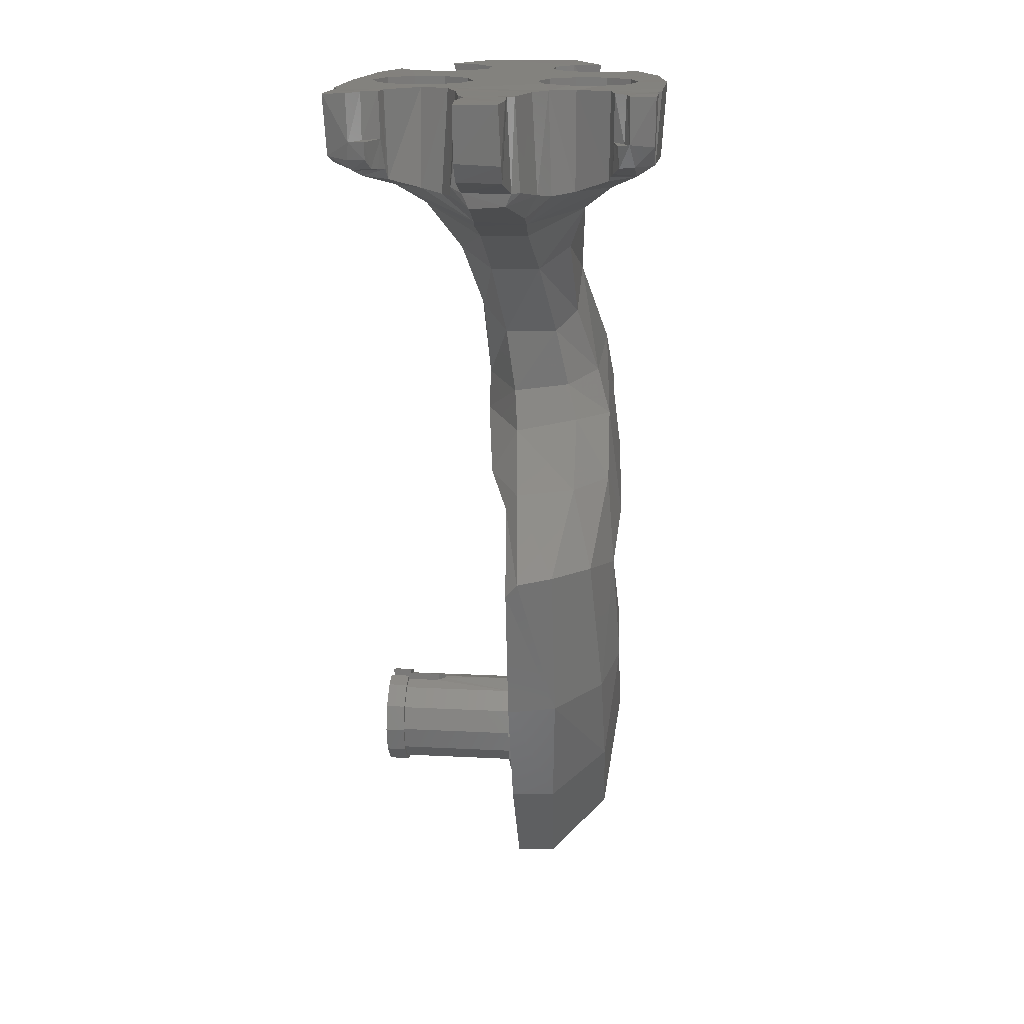
<metadata>
{"format":"stl","ext":"stl","renderer":"f3d","projection":"perspective","resolution":1024,"background":"white","views":[{"elev":16.4,"azim":96.1,"up":"+Y"}]}
</metadata>
<code>
# stl→obj: 394 verts, 744 faces
v 1.969 3.783 -1.441
v 1.886 3.783 -1.422
v 1.955 3.567 -1.442
v 1.89 3.563 -1.415
v 1.813 3.782 -1.364
v 1.813 3.563 -1.364
v 1.846 3.563 -0.2074
v 1.842 3.783 -0.2042
v 1.945 3.563 -0.16
v 1.954 3.783 -0.1534
v 1.776 3.562 -0.2821
v 1.78 3.78 -0.2761
v 1.937 3.563 -0.2324
v 1.944 3.56 -1.389
v 1.845 3.563 -1.369
v 1.056 3.783 -1.398
v 0.967 3.783 -1.276
v 1.056 3.605 -1.398
v 0.967 3.605 -1.276
v 0.967 3.783 -1.124
v 0.967 3.605 -1.124
v 1.056 3.783 -1.002
v 1.056 3.605 -1.002
v 1.2 3.783 -0.955
v 1.2 3.605 -0.955
v 1.344 3.783 -1.002
v 1.344 3.605 -1.002
v 1.433 3.783 -1.124
v 1.433 3.605 -1.124
v 1.433 3.783 -1.276
v 1.433 3.605 -1.276
v 1.344 3.783 -1.398
v 1.344 3.605 -1.398
v 1.2 3.783 -1.445
v 1.2 3.605 -1.445
v 1.773 3.312 -1.011
v 1.767 3.78 -0.9843
v 1.981 3.349 -0.9526
v 1.979 3.779 -0.9278
v 1.645 3.29 -1.066
v 1.628 3.776 -1.048
v 1.582 3.304 -1.172
v 1.573 3.774 -1.173
v 1.7 3.372 -1.337
v 1.696 3.783 -1.34
v 1.779 3.306 -0.6026
v 1.963 3.369 -0.6319
v 1.769 3.781 -0.6328
v 1.988 3.78 -0.6739
v 1.642 3.295 -0.5481
v 1.625 3.783 -0.5775
v 1.599 3.316 -0.4433
v 1.549 3.78 -0.4397
v 1.692 3.366 -0.3022
v 1.704 3.781 -0.2882
v 1.723 3.417 -0.2944
v 1.732 3.397 -1.345
v 1.8 3.416 -1.359
v 1.911 3.456 -1.395
v 1.923 3.482 -0.2334
v 1.858 3.434 -0.2495
v 1.791 3.426 -0.272
v 1.344 3.783 -0.2018
v 1.433 3.783 -0.3243
v 1.433 3.783 -0.4757
v 1.344 3.783 -0.5982
v 1.2 3.783 -0.645
v 1.056 3.783 -0.5982
v 1.2 3.605 -0.645
v 1.056 3.605 -0.5982
v 0.967 3.783 -0.4757
v 0.967 3.605 -0.4757
v 0.967 3.783 -0.3243
v 0.967 3.605 -0.3243
v 1.056 3.783 -0.2018
v 1.056 3.605 -0.2018
v 1.2 3.783 -0.155
v 1.2 3.605 -0.155
v 1.344 3.605 -0.2018
v 1.433 3.605 -0.3243
v 1.433 3.605 -0.4757
v 1.344 3.605 -0.5982
v 0.3243 3.783 -0.633
v 0.2018 3.783 -0.544
v 0.3243 3.563 -0.633
v 0.2018 3.563 -0.544
v 0.512 3.783 -0.1855
v 0.5982 3.783 -0.256
v 0.544 3.563 -0.2018
v 0.5982 3.563 -0.256
v 0.645 3.783 -0.4
v 0.645 3.563 -0.4
v 0.5982 3.783 -0.544
v 0.5982 3.563 -0.544
v 0.4757 3.783 -0.633
v 0.4757 3.563 -0.633
v 0.167 3.563 -0.4757
v 0.2018 3.563 -1.056
v 0.2018 3.783 -1.056
v 0.3243 3.563 -0.967
v 0.3243 3.783 -0.967
v 0.1439 3.563 -1.161
v 0.1456 3.781 -1.194
v 0.5982 3.563 -1.344
v 0.5982 3.783 -1.344
v 0.5546 3.563 -1.39
v 0.544 3.783 -1.398
v 0.5982 3.563 -1.056
v 0.5982 3.783 -1.056
v 0.645 3.563 -1.2
v 0.645 3.783 -1.2
v 0.4757 3.563 -0.967
v 0.4757 3.783 -0.967
v 2.03 3.783 -0.8974
v 2.01 3.348 -0.9149
v 2.001 3.276 -0.7209
v 2.01 3.35 -0.686
v 2.004 3.288 -0.8886
v 2.039 3.78 -0.7056
v 2.259 3.425 -0.9023
v 2.217 3.782 -0.9107
v 2.368 3.78 -0.8962
v 2.335 3.511 -0.9054
v 2.362 3.777 -0.6961
v 2.204 3.781 -0.6858
v 2.334 3.519 -0.6948
v 2.26 3.43 -0.6941
v 1.924 3.479 -0.1518
v 1.62 3.164 -0.6949
v 1.596 3.177 -0.9356
v 1.868 3.429 -0.1642
v 1.899 3.495 -0.05568
v 1.939 3.78 -0.04396
v 1.795 3.416 -0.1726
v 1.792 3.455 -0.065
v 1.721 3.409 -0.1812
v 1.681 3.431 -0.08052
v 1.681 3.379 -0.1767
v 1.643 3.427 -0.06764
v 1.657 3.778 -0.05968
v 1.622 3.78 -0.042
v 1.75 3.779 -0.05204
v 1.31 3.293 -0.2718
v 1.263 3.422 -0.06212
v 1.367 3.103 -0.6656
v 0.7194 3.447 -0.1088
v 0.9262 3.153 -0.3679
v 1.038 3.003 -0.6563
v 1.349 3.112 -0.9188
v 1.931 3.555 -1.555
v 1.954 3.78 -1.559
v 1.908 3.462 -1.466
v 1.761 3.453 -1.549
v 1.774 3.411 -1.465
v 1.689 3.442 -1.539
v 1.724 3.404 -1.463
v 1.666 3.447 -1.549
v 1.694 3.778 -1.553
v 1.671 3.781 -1.573
v 1.811 3.783 -1.563
v 1.678 3.391 -1.463
v 1.531 3.781 -1.573
v 0.5762 2.873 -0.5025
v 0.3412 3.053 -0.4236
v 1.019 3.006 -0.8933
v 0.8674 3.131 -1.169
v 1.222 3.282 -1.325
v 1.201 3.427 -1.556
v 0.7966 3.427 -1.502
v 1.178 3.782 -1.579
v 0.7906 3.78 -1.521
v -0.1449 3.584 -1.012
v -0.1511 3.781 -1.042
v -0.02204 3.417 -1.028
v 0.2813 3.085 -1.128
v 0.05324 3.137 -0.9984
v -0.7046 1.761 -1.012
v -0.7036 2.051 -1.037
v -0.5253 1.835 -1.251
v -0.5286 1.965 -1.243
v -0.1174 2.716 -1.027
v -0.0546 2.67 -1.09
v -0.494 2.285 -1.105
v -0.3912 2.221 -1.21
v -0.2972 1.434 -1.113
v -0.2444 1.607 -1.303
v 0.2645 1.209 -1.207
v 0.316 1.388 -1.343
v 0.4952 2.872 -1.066
v 0.1566 3.783 -0.4103
v -0.142 3.783 -0.5912
v -0.1434 3.568 -0.6413
v -0.0018 3.405 -0.6274
v 0.05744 3.137 -0.6462
v 0.7078 3.78 -0.1036
v 1.234 3.783 -0.05616
v -0.7077 1.757 -0.809
v -0.6853 2.028 -0.7439
v -0.283 1.406 -0.8922
v 0.1921 1.173 -0.8556
v -0.4806 2.285 -0.7386
v -0.1136 2.717 -0.6842
v 0.02204 2.644 -0.5283
v -0.3835 2.179 -0.5885
v -0.5778 1.985 -0.6192
v -0.5768 1.793 -0.6369
v -0.2188 1.559 -0.6441
v 0.3004 1.277 -0.768
v 0.2408 2.505 -0.5787
v -0.0098 1.876 -0.5753
v -0.01996 2.078 -0.5836
v 0.6868 1.206 -1.327
v 0.3624 1.153 -1.241
v 0.227 0.7825 -1.334
v 0.02208 0.8975 -1.134
v 0.2638 1.105 -0.8
v -0.0166 0.8643 -0.8
v 0.2096 1.911 -1.266
v 0.1477 2.14 -1.197
v 0.2438 2.484 -1.088
v 0.5345 1.629 -1.284
v 1.018 1.265 -1.224
v 0.8417 0.554 -1.281
v 0.5696 0.6433 -1.36
v 0.436 1.621 -0.6419
v 0.6381 2.77 -0.6639
v 0.5995 2.767 -0.9122
v 1.223 1.163 -0.8
v 1.237 1.231 -0.8603
v 0.7649 1.501 -0.7526
v 0.798 1.588 -0.8132
v 1.205 1.262 -1.038
v 0.7714 1.62 -1.115
v 0.331 2.38 -0.7093
v 0.3363 2.387 -0.98
v 0.3094 2.045 -0.7546
v 0.3113 2.086 -1.046
v 0.4308 1.85 -0.7788
v 0.4045 1.913 -1.099
v 0.6776 1.103 -0.8
v -0.4512 0.4544 -1.002
v -0.2474 0.3627 -1.22
v -0.7617 -0.04336 -0.948
v -0.4756 -0.03956 -1.186
v -0.6965 -0.4353 -0.948
v -0.436 -0.3531 -1.185
v 1.066 0.4925 -1.047
v 0.8333 -0.1048 -1.019
v 0.642 0.07796 -1.29
v 0.49 -0.6011 -0.9921
v 0.3517 -0.3395 -1.274
v 0.07428 -0.778 -0.9743
v 0.0438 -0.4711 -1.254
v -0.4244 -0.7232 -0.9554
v -0.2661 -0.4654 -1.215
v 0.2658 0.217 -1.349
v 0.01532 -0.1089 -1.304
v -0.1222 -0.2906 -1.267
v 1.086 0.4687 -0.8
v 0.8518 -0.1082 -0.8
v 0.4974 -0.6075 -0.8
v 0.07736 -0.7879 -0.8
v -0.3929 -0.7561 -0.8
v -0.7372 -0.00968 -0.8
v -0.6925 -0.4354 -0.8
v -0.4346 0.4594 -0.8
v 0.2641 -0.1525 -0.715
v 0.1525 -0.2641 -0.715
v 0.2641 -0.1525 -0.8
v 0.1525 -0.2641 -0.8
v 0 -0.305 -0.715
v 0 -0.305 -0.8
v -0.1525 -0.2641 -0.715
v -0.1525 -0.2641 -0.8
v -0.2641 -0.1525 -0.715
v -0.2641 -0.1525 -0.8
v -0.305 0 -0.715
v -0.305 0 -0.8
v -0.2641 0.1525 -0.715
v -0.2641 0.1525 -0.8
v -0.1525 0.2641 -0.715
v -0.1525 0.2641 -0.8
v 0 0.305 -0.715
v 0 0.305 -0.8
v 0.1525 0.2641 -0.715
v 0.1525 0.2641 -0.8
v 0.2641 0.1525 -0.715
v 0.2641 0.1525 -0.8
v 0.305 0 -0.715
v 0.305 0 -0.8
v 0 -0.2443 -0.715
v 0.2443 0 -0.715
v -0.2443 0 -0.715
v 0 0.2443 -0.715
v -0.245 0 -0.1015
v -0.265 0 -0.1015
v -0.2122 0.1225 -0.1015
v -0.2295 0.1325 -0.1015
v -0.1225 0.2122 -0.1015
v -0.1325 0.2295 -0.1015
v -0.265 0 0
v -0.2295 0.1325 0
v -0.025 0.1616 -0.3093
v 0 0.1665 -0.316
v -0.025 0.2406 -0.3093
v 0 0.2446 -0.316
v -0.05 0.1566 -0.266
v -0.05 0.2366 -0.266
v -0.2122 0.1225 -0.715
v -0.1225 0.2122 -0.715
v 0 0.2446 -0.715
v -0.05 0.2366 -0.1015
v -0.167 0 0
v -0.167 0 -0.8
v -0.1446 0.08352 0
v -0.1446 0.08352 -0.8
v -0.08352 0.1446 -0.8
v 0 0.1665 -0.8
v -0.05 0.1566 0
v -0.08352 0.1446 0
v -0.1325 0.2295 0
v -0.05 0.2566 -0.1015
v -0.05 0.2566 0
v -0.245 0 -0.715
v 0.245 0 -0.1015
v 0.2122 0.1225 -0.1015
v 0.265 0 -0.1015
v 0.2295 0.1325 -0.1015
v 0.1225 0.2122 -0.1015
v 0.1325 0.2295 -0.1015
v 0.265 0 0
v 0.2295 0.1325 0
v 0.025 0.1616 -0.3093
v 0.025 0.2406 -0.3093
v 0.05 0.1566 -0.266
v 0.05 0.2366 -0.266
v 0.2122 0.1225 -0.715
v 0.1225 0.2122 -0.715
v 0.05 0.2366 -0.1015
v 0.167 0 0
v 0.1446 0.08352 0
v 0.167 0 -0.8
v 0.1446 0.08352 -0.8
v 0.08352 0.1446 -0.8
v 0.05 0.1566 0
v 0.08352 0.1446 0
v 0.1325 0.2295 0
v 0.05 0.2566 -0.1015
v 0.05 0.2566 0
v 0.245 0 -0.715
v -0.2122 -0.1225 -0.1015
v -0.2295 -0.1325 -0.1015
v -0.1225 -0.2122 -0.1015
v -0.1325 -0.2295 -0.1015
v -0.2295 -0.1325 0
v -0.025 -0.1616 -0.3093
v -0.025 -0.2406 -0.3093
v 0 -0.1665 -0.316
v 0 -0.2446 -0.316
v -0.05 -0.1566 -0.266
v -0.05 -0.2366 -0.266
v -0.2122 -0.1225 -0.715
v -0.1225 -0.2122 -0.715
v 0 -0.2446 -0.715
v -0.05 -0.2366 -0.1015
v -0.1446 -0.08352 0
v -0.1446 -0.08352 -0.8
v -0.08352 -0.1446 -0.8
v 0 -0.1665 -0.8
v -0.05 -0.1566 0
v -0.08352 -0.1446 0
v -0.1325 -0.2295 0
v -0.05 -0.2566 -0.1015
v -0.05 -0.2566 0
v 0.2122 -0.1225 -0.1015
v 0.2295 -0.1325 -0.1015
v 0.1225 -0.2122 -0.1015
v 0.1325 -0.2295 -0.1015
v 0.2295 -0.1325 0
v 0.025 -0.1616 -0.3093
v 0.025 -0.2406 -0.3093
v 0.05 -0.1566 -0.266
v 0.05 -0.2366 -0.266
v 0.2122 -0.1225 -0.715
v 0.1225 -0.2122 -0.715
v 0.05 -0.2366 -0.1015
v 0.1446 -0.08352 0
v 0.1446 -0.08352 -0.8
v 0.08352 -0.1446 -0.8
v 0.05 -0.1566 0
v 0.08352 -0.1446 0
v 0.1325 -0.2295 0
v 0.05 -0.2566 -0.1015
v 0.05 -0.2566 0
f 1 2 3
f 2 4 3
f 2 5 4
f 5 6 4
f 7 8 9
f 8 10 9
f 11 12 7
f 12 8 7
f 9 13 7
f 13 11 7
f 3 4 14
f 4 15 14
f 4 6 15
f 16 17 18
f 17 19 18
f 17 20 19
f 20 21 19
f 20 22 21
f 22 23 21
f 22 24 23
f 24 25 23
f 24 26 25
f 26 27 25
f 26 28 27
f 28 29 27
f 28 30 29
f 30 31 29
f 30 32 31
f 32 33 31
f 32 34 33
f 34 35 33
f 27 33 35
f 33 29 31
f 33 27 29
f 27 35 25
f 35 18 25
f 23 25 18
f 23 19 21
f 23 18 19
f 36 37 38
f 37 39 38
f 40 41 36
f 41 37 36
f 40 42 41
f 42 43 41
f 42 44 43
f 44 45 43
f 46 47 48
f 47 49 48
f 50 46 51
f 46 48 51
f 50 51 52
f 51 53 52
f 52 53 54
f 53 55 54
f 54 55 56
f 55 12 56
f 11 56 12
f 44 57 45
f 57 6 45
f 5 45 6
f 15 6 58
f 6 57 58
f 14 15 59
f 15 58 59
f 60 61 13
f 61 11 13
f 11 61 62
f 63 55 64
f 55 53 64
f 45 30 43
f 64 53 65
f 30 28 43
f 43 28 41
f 53 51 65
f 65 51 66
f 66 51 26
f 48 37 51
f 41 51 37
f 41 26 51
f 26 41 28
f 67 68 69
f 68 70 69
f 68 71 70
f 71 72 70
f 71 73 72
f 73 74 72
f 73 75 74
f 75 76 74
f 75 77 76
f 77 78 76
f 77 63 78
f 63 79 78
f 63 64 79
f 64 80 79
f 64 65 80
f 65 81 80
f 65 66 81
f 66 82 81
f 66 67 82
f 67 69 82
f 79 82 69
f 82 80 81
f 82 79 80
f 79 69 78
f 69 70 78
f 76 78 70
f 76 72 74
f 76 70 72
f 83 84 85
f 84 86 85
f 87 88 89
f 88 90 89
f 88 91 90
f 91 92 90
f 91 93 92
f 93 94 92
f 95 96 93
f 96 94 93
f 83 85 95
f 85 96 95
f 89 90 97
f 92 94 90
f 94 97 90
f 96 86 94
f 94 86 97
f 96 85 86
f 98 99 100
f 99 101 100
f 98 102 99
f 102 103 99
f 104 105 106
f 105 107 106
f 108 109 110
f 109 111 110
f 112 113 108
f 113 109 108
f 100 101 112
f 101 113 112
f 114 115 39
f 115 38 39
f 47 116 117
f 116 118 117
f 38 115 118
f 115 117 118
f 117 119 47
f 119 49 47
f 115 114 120
f 114 121 120
f 122 123 121
f 123 120 121
f 124 125 126
f 125 127 126
f 125 119 127
f 119 117 127
f 122 121 124
f 121 125 124
f 114 119 121
f 119 125 121
f 120 123 127
f 123 126 127
f 124 126 122
f 126 123 122
f 115 120 117
f 120 127 117
f 128 60 9
f 60 13 9
f 116 46 129
f 129 46 50
f 46 116 47
f 40 36 130
f 36 118 130
f 118 36 38
f 130 118 129
f 118 116 129
f 39 49 114
f 49 119 114
f 37 48 39
f 48 49 39
f 128 131 60
f 131 61 60
f 128 9 132
f 132 9 133
f 10 133 9
f 128 132 131
f 62 61 134
f 61 131 134
f 134 131 135
f 131 132 135
f 136 137 138
f 137 139 138
f 54 56 138
f 56 136 138
f 137 140 139
f 140 141 139
f 133 142 132
f 142 135 132
f 137 135 140
f 135 142 140
f 138 139 143
f 139 144 143
f 145 129 143
f 50 52 129
f 52 143 129
f 138 143 54
f 54 143 52
f 146 147 144
f 147 143 144
f 148 145 147
f 145 143 147
f 145 149 129
f 149 130 129
f 150 151 3
f 151 1 3
f 152 3 59
f 3 14 59
f 56 11 62
f 56 62 136
f 62 134 136
f 134 135 136
f 135 137 136
f 152 150 3
f 150 152 153
f 152 154 153
f 155 153 156
f 153 154 156
f 155 157 158
f 157 159 158
f 151 150 160
f 150 153 160
f 155 158 153
f 158 160 153
f 157 155 161
f 155 156 161
f 156 57 161
f 57 44 161
f 59 58 152
f 58 154 152
f 156 154 57
f 154 58 57
f 158 5 160
f 160 5 2
f 160 2 151
f 2 1 151
f 5 158 45
f 158 162 45
f 159 162 158
f 101 83 113
f 83 95 113
f 163 147 164
f 147 146 164
f 165 149 148
f 149 145 148
f 165 166 149
f 166 167 149
f 161 42 167
f 44 42 161
f 149 167 42
f 42 40 149
f 40 130 149
f 168 167 169
f 167 166 169
f 167 168 161
f 168 157 161
f 168 169 170
f 169 171 170
f 170 162 168
f 159 157 162
f 168 162 157
f 22 20 109
f 109 20 111
f 45 162 30
f 162 32 30
f 162 170 32
f 32 170 34
f 107 105 171
f 20 17 111
f 170 171 34
f 34 171 16
f 16 171 17
f 17 171 111
f 171 105 111
f 172 173 102
f 173 103 102
f 172 102 174
f 107 171 106
f 171 169 106
f 169 175 106
f 106 175 102
f 102 175 174
f 174 175 176
f 24 67 26
f 67 66 26
f 95 93 113
f 93 109 113
f 93 68 109
f 109 68 22
f 68 67 22
f 67 24 22
f 177 178 179
f 178 180 179
f 181 182 183
f 182 184 183
f 178 183 180
f 183 184 180
f 181 176 182
f 176 175 182
f 177 179 185
f 179 186 185
f 185 186 187
f 186 188 187
f 189 175 166
f 175 169 166
f 190 191 97
f 191 192 97
f 192 193 97
f 194 164 193
f 193 164 97
f 164 146 97
f 97 146 89
f 146 195 89
f 89 195 87
f 144 196 146
f 196 195 146
f 139 141 144
f 141 196 144
f 190 97 84
f 97 86 84
f 191 173 192
f 173 172 192
f 99 84 101
f 84 83 101
f 190 84 191
f 84 99 191
f 103 173 99
f 191 99 173
f 68 93 71
f 87 195 88
f 93 91 71
f 55 63 140
f 63 196 140
f 140 196 141
f 63 77 196
f 196 77 195
f 77 75 195
f 75 73 195
f 71 91 73
f 195 73 88
f 88 73 91
f 140 142 55
f 142 12 55
f 12 142 8
f 142 133 8
f 133 10 8
f 177 197 178
f 197 198 178
f 185 199 177
f 199 197 177
f 187 200 185
f 200 199 185
f 183 178 201
f 178 198 201
f 183 201 181
f 201 202 181
f 181 202 176
f 202 194 176
f 174 176 193
f 176 194 193
f 202 203 194
f 203 164 194
f 201 204 202
f 204 203 202
f 198 205 201
f 205 204 201
f 197 206 198
f 206 205 198
f 197 199 206
f 199 207 206
f 199 200 207
f 200 208 207
f 203 209 164
f 209 163 164
f 210 211 204
f 204 211 203
f 203 211 209
f 207 210 206
f 206 210 205
f 205 210 204
f 172 174 192
f 174 193 192
f 212 213 188
f 213 187 188
f 212 214 213
f 214 215 213
f 213 216 187
f 216 200 187
f 213 215 216
f 215 217 216
f 218 184 219
f 184 182 219
f 219 182 220
f 175 189 182
f 189 220 182
f 218 186 184
f 186 179 184
f 184 179 180
f 186 218 188
f 218 221 188
f 188 221 212
f 221 222 212
f 222 223 212
f 223 224 212
f 224 214 212
f 208 225 207
f 225 210 207
f 148 226 165
f 226 227 165
f 165 227 166
f 227 189 166
f 226 148 163
f 148 147 163
f 228 229 230
f 229 231 230
f 229 232 231
f 232 233 231
f 226 234 227
f 234 235 227
f 234 236 235
f 236 237 235
f 236 238 237
f 238 239 237
f 231 233 238
f 233 239 238
f 238 225 231
f 225 230 231
f 163 209 226
f 209 234 226
f 209 211 234
f 211 236 234
f 225 238 210
f 238 236 210
f 211 210 236
f 189 227 220
f 227 235 220
f 220 235 219
f 235 237 219
f 219 237 218
f 237 239 218
f 218 239 221
f 239 233 221
f 228 230 240
f 240 230 208
f 208 230 225
f 240 208 200
f 241 215 242
f 215 214 242
f 243 241 244
f 241 242 244
f 245 243 246
f 243 244 246
f 223 222 247
f 222 232 247
f 248 249 247
f 249 223 247
f 250 251 248
f 251 249 248
f 252 253 250
f 253 251 250
f 245 246 254
f 246 255 254
f 242 214 256
f 214 224 256
f 223 249 224
f 249 256 224
f 249 251 256
f 251 257 256
f 256 257 242
f 257 244 242
f 251 253 257
f 253 258 257
f 246 244 258
f 244 257 258
f 254 255 252
f 255 253 252
f 255 246 258
f 258 253 255
f 232 229 247
f 229 228 247
f 247 228 259
f 260 248 259
f 248 247 259
f 261 250 260
f 250 248 260
f 262 252 261
f 252 250 261
f 262 263 252
f 263 254 252
f 264 243 265
f 243 245 265
f 263 265 254
f 265 245 254
f 266 241 264
f 241 243 264
f 266 217 241
f 217 215 241
f 264 261 266
f 261 260 266
f 265 262 264
f 262 261 264
f 263 262 265
f 259 217 260
f 217 266 260
f 259 216 217
f 200 216 240
f 216 259 240
f 228 240 259
f 221 233 222
f 233 232 222
f 98 100 102
f 104 102 100
f 112 108 100
f 104 100 108
f 104 106 102
f 110 104 108
f 110 111 104
f 111 105 104
f 34 16 35
f 16 18 35
f 267 268 269
f 268 270 269
f 268 271 270
f 271 272 270
f 271 273 272
f 273 274 272
f 273 275 274
f 275 276 274
f 275 277 276
f 277 278 276
f 277 279 278
f 279 280 278
f 279 281 280
f 281 282 280
f 281 283 282
f 283 284 282
f 283 285 284
f 285 286 284
f 285 287 286
f 287 288 286
f 287 289 288
f 289 290 288
f 289 267 290
f 267 269 290
f 271 268 291
f 268 267 291
f 267 292 291
f 292 267 289
f 277 275 293
f 293 275 291
f 275 273 291
f 273 271 291
f 283 281 294
f 281 279 294
f 279 293 294
f 279 277 293
f 289 287 292
f 292 287 294
f 287 285 294
f 285 283 294
f 295 296 297
f 296 298 297
f 297 298 299
f 298 300 299
f 296 301 298
f 301 302 298
f 303 304 305
f 304 306 305
f 307 303 308
f 303 305 308
f 309 297 310
f 297 299 310
f 306 311 305
f 311 310 305
f 312 308 299
f 299 308 310
f 310 308 305
f 313 314 315
f 314 316 315
f 316 307 315
f 317 307 316
f 304 303 318
f 318 303 317
f 319 320 307
f 307 320 315
f 307 317 303
f 298 302 300
f 302 321 300
f 299 300 312
f 300 322 312
f 300 321 322
f 321 323 322
f 315 302 313
f 302 301 313
f 319 312 323
f 323 312 322
f 319 307 312
f 312 307 308
f 323 321 319
f 319 321 320
f 302 315 321
f 321 315 320
f 324 295 309
f 295 297 309
f 325 326 327
f 327 326 328
f 326 329 328
f 328 329 330
f 327 328 331
f 331 328 332
f 333 334 304
f 304 334 306
f 335 336 333
f 333 336 334
f 337 338 326
f 326 338 329
f 306 334 311
f 311 334 338
f 339 329 336
f 329 338 336
f 338 334 336
f 340 341 342
f 342 341 343
f 343 341 335
f 344 343 335
f 304 318 333
f 318 344 333
f 345 335 346
f 335 341 346
f 335 333 344
f 328 330 332
f 332 330 347
f 329 339 330
f 330 339 348
f 330 348 347
f 347 348 349
f 341 340 332
f 332 340 331
f 345 349 339
f 349 348 339
f 345 339 335
f 339 336 335
f 349 345 347
f 345 346 347
f 332 347 341
f 347 346 341
f 350 337 325
f 325 337 326
f 295 351 296
f 296 351 352
f 351 353 352
f 352 353 354
f 296 352 301
f 301 352 355
f 356 357 358
f 358 357 359
f 360 361 356
f 356 361 357
f 362 363 351
f 351 363 353
f 359 357 364
f 364 357 363
f 365 353 361
f 353 363 361
f 363 357 361
f 313 366 314
f 314 366 367
f 367 366 360
f 368 367 360
f 358 369 356
f 369 368 356
f 370 360 371
f 360 366 371
f 360 356 368
f 352 354 355
f 355 354 372
f 353 365 354
f 354 365 373
f 354 373 372
f 372 373 374
f 366 313 355
f 355 313 301
f 370 374 365
f 374 373 365
f 370 365 360
f 365 361 360
f 374 370 372
f 370 371 372
f 355 372 366
f 372 371 366
f 324 362 295
f 295 362 351
f 325 327 375
f 327 376 375
f 375 376 377
f 376 378 377
f 327 331 376
f 331 379 376
f 380 358 381
f 358 359 381
f 382 380 383
f 380 381 383
f 384 375 385
f 375 377 385
f 359 364 381
f 364 385 381
f 386 383 377
f 377 383 385
f 385 383 381
f 340 342 387
f 342 388 387
f 388 382 387
f 389 382 388
f 358 380 369
f 369 380 389
f 390 391 382
f 382 391 387
f 382 389 380
f 376 379 378
f 379 392 378
f 377 378 386
f 378 393 386
f 378 392 393
f 392 394 393
f 387 379 340
f 379 331 340
f 390 386 394
f 394 386 393
f 390 382 386
f 386 382 383
f 394 392 390
f 390 392 391
f 379 387 392
f 392 387 391
f 350 325 384
f 325 375 384

</code>
